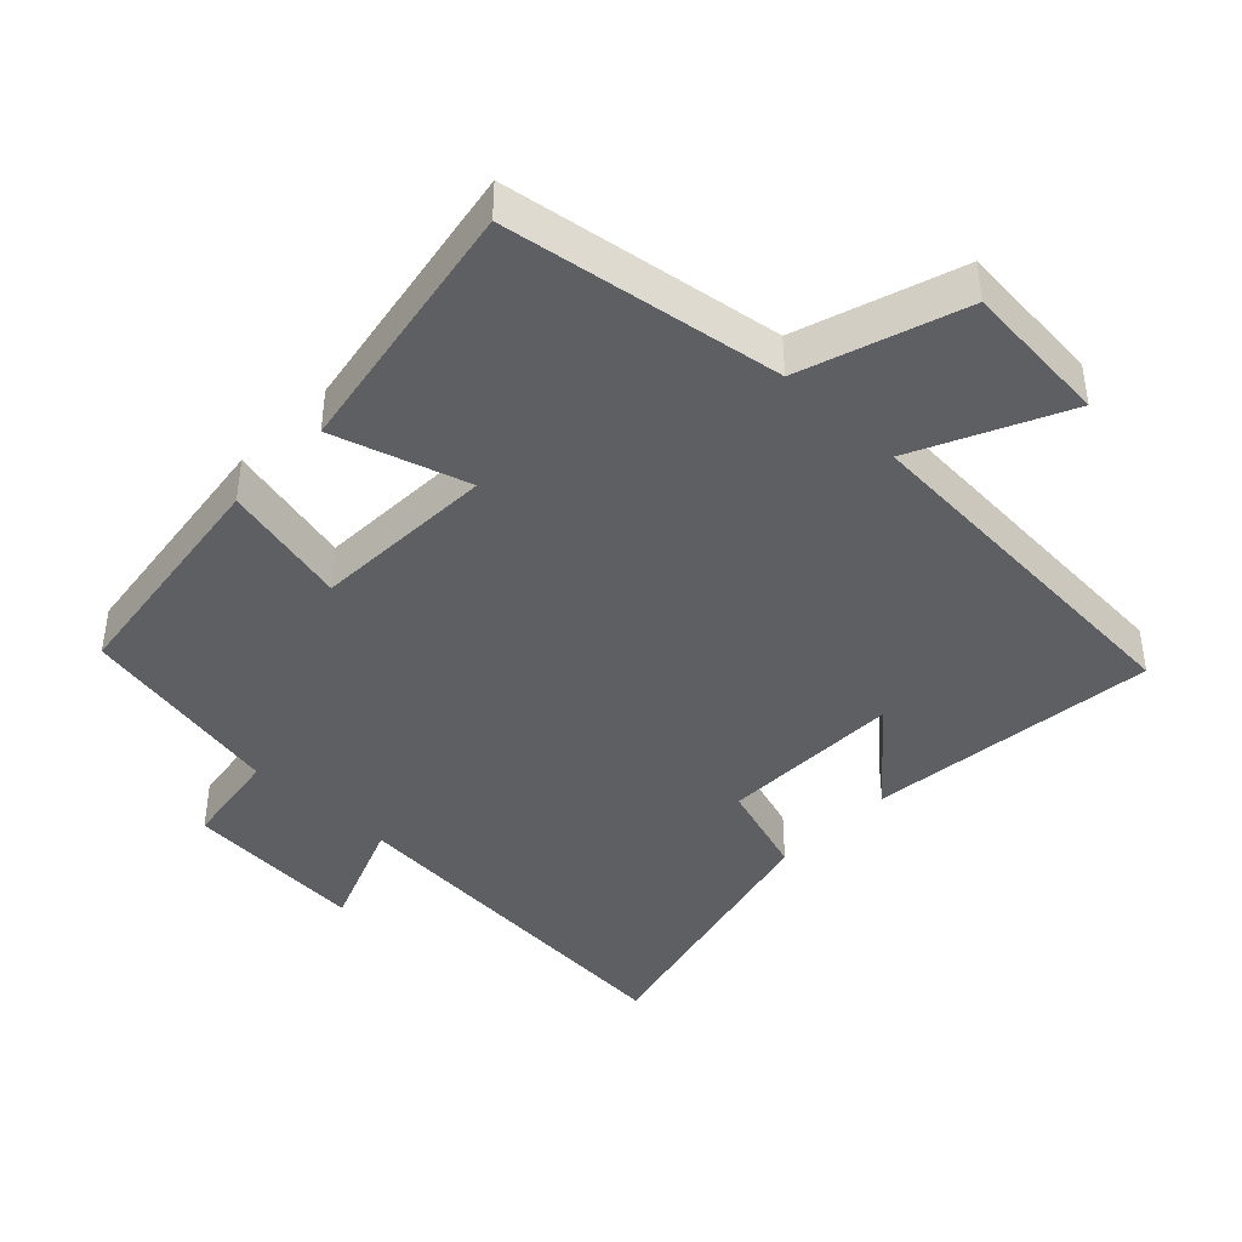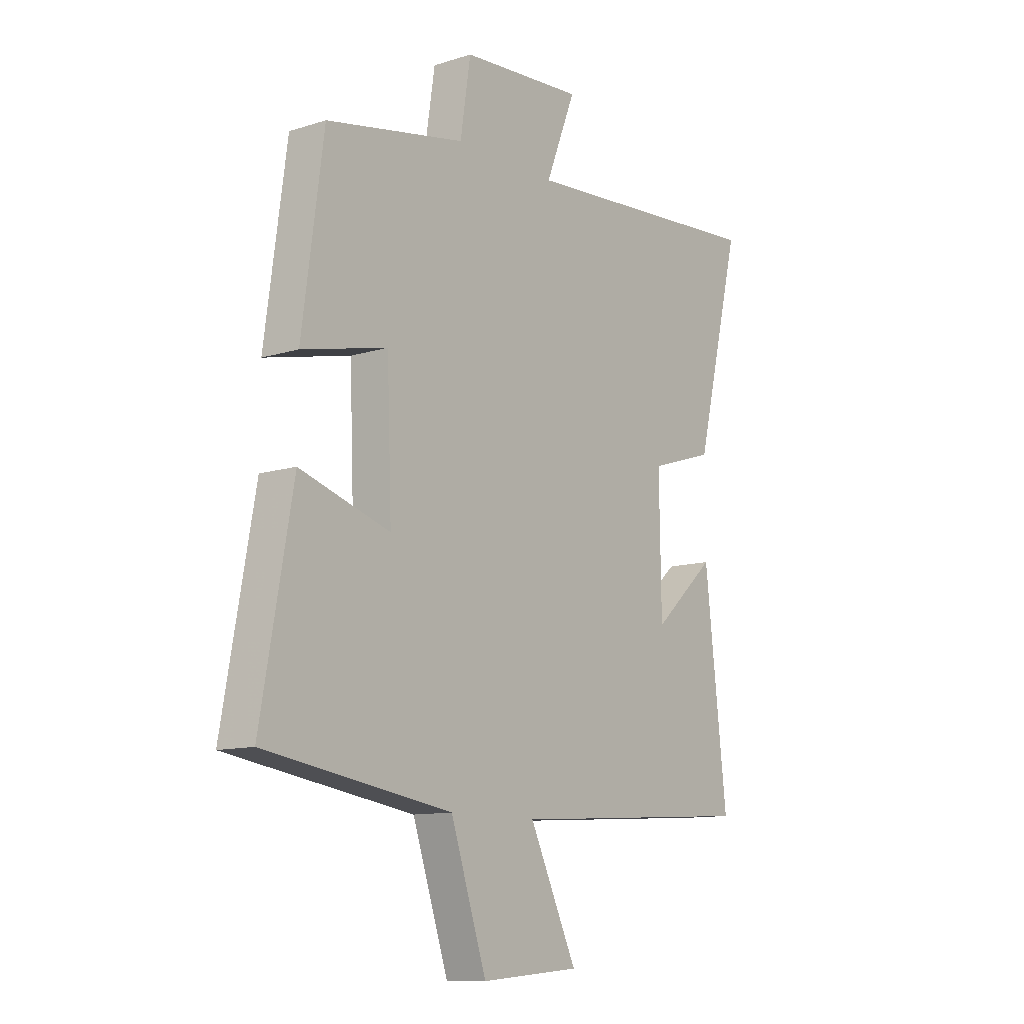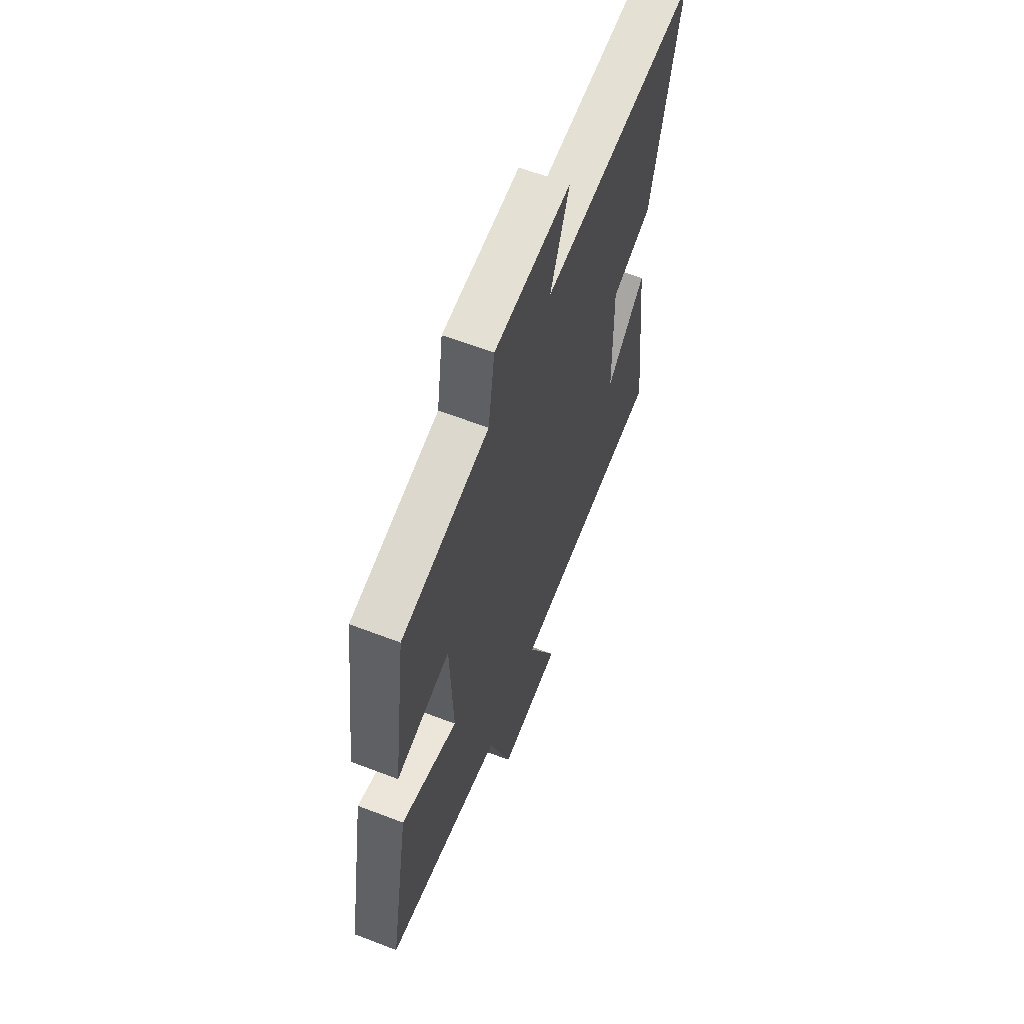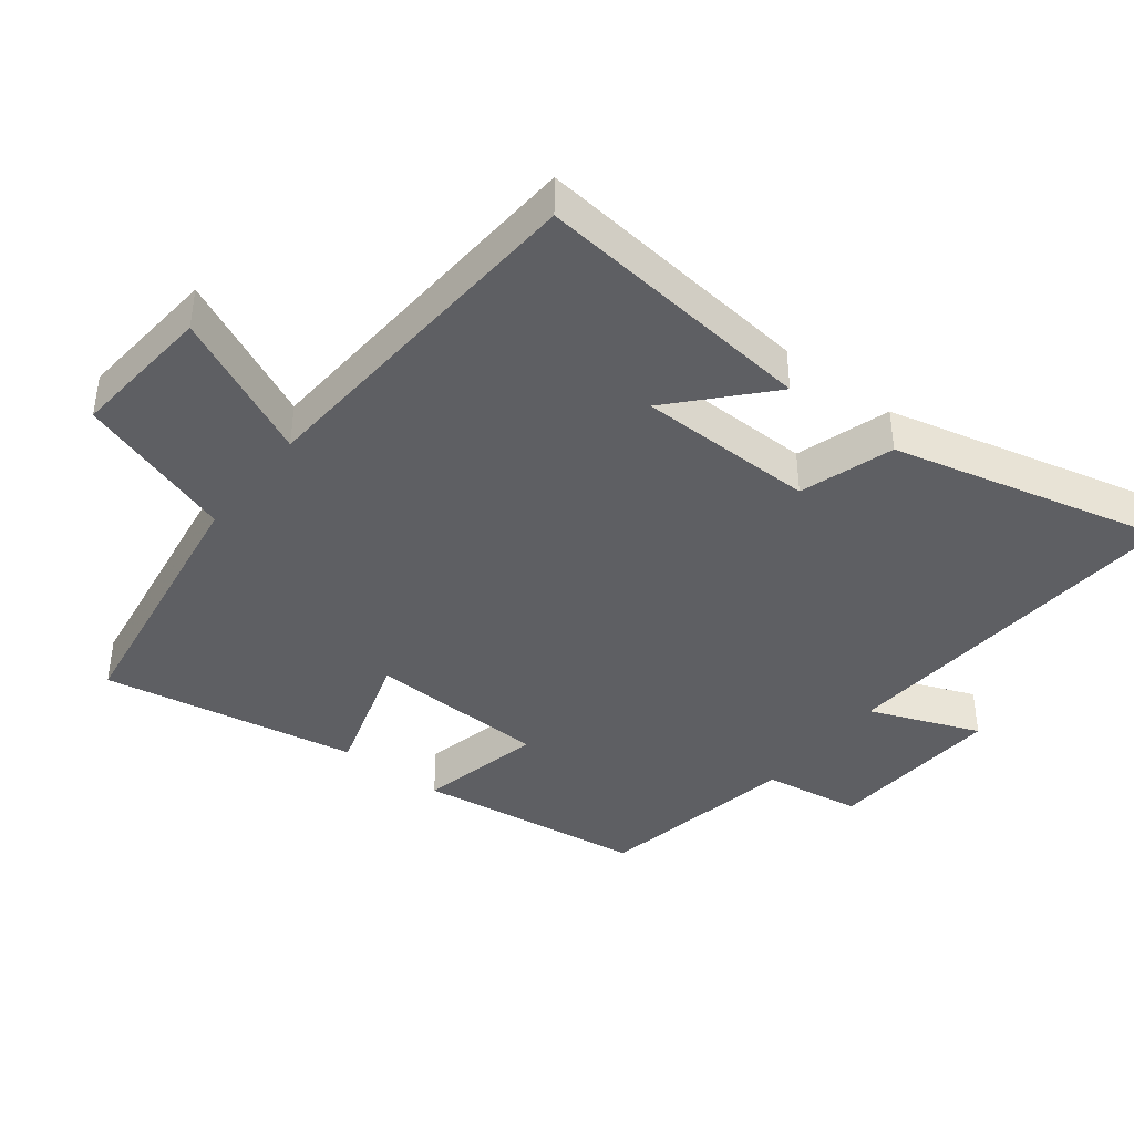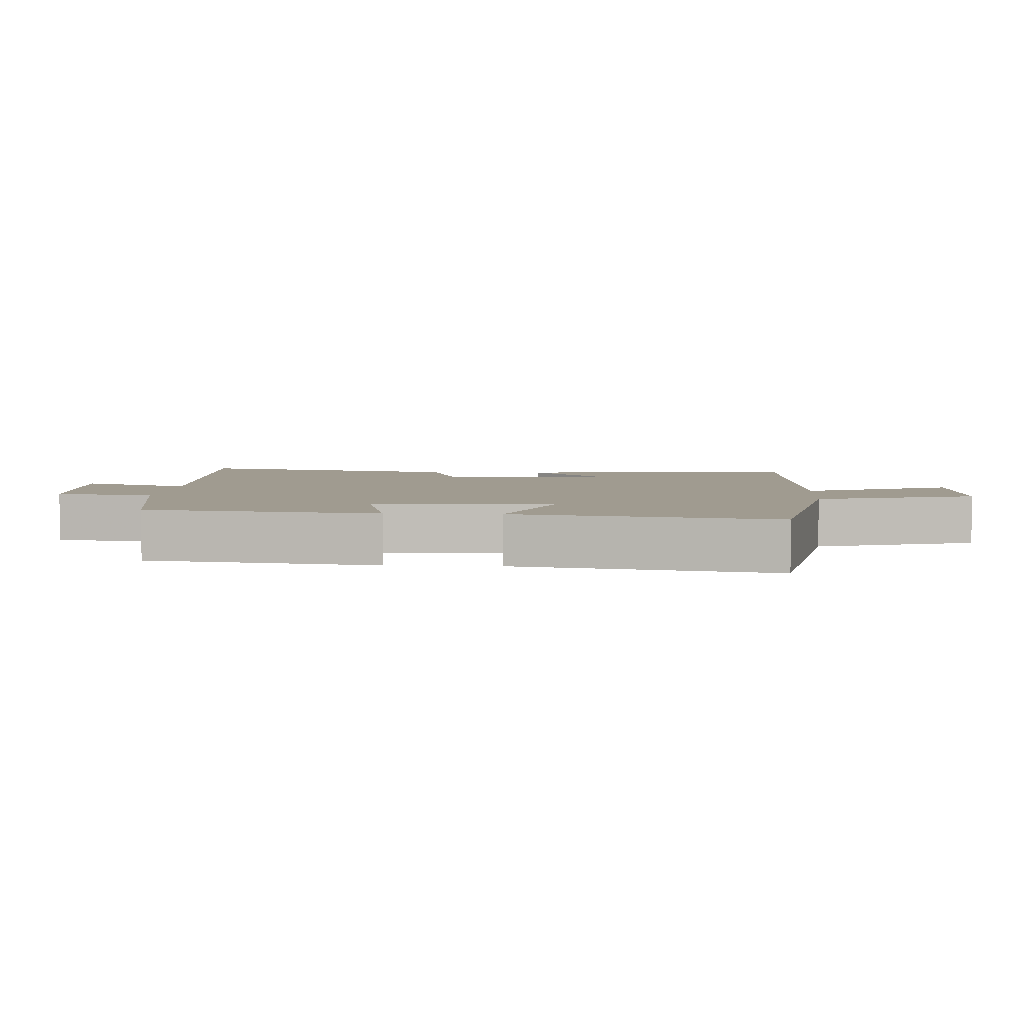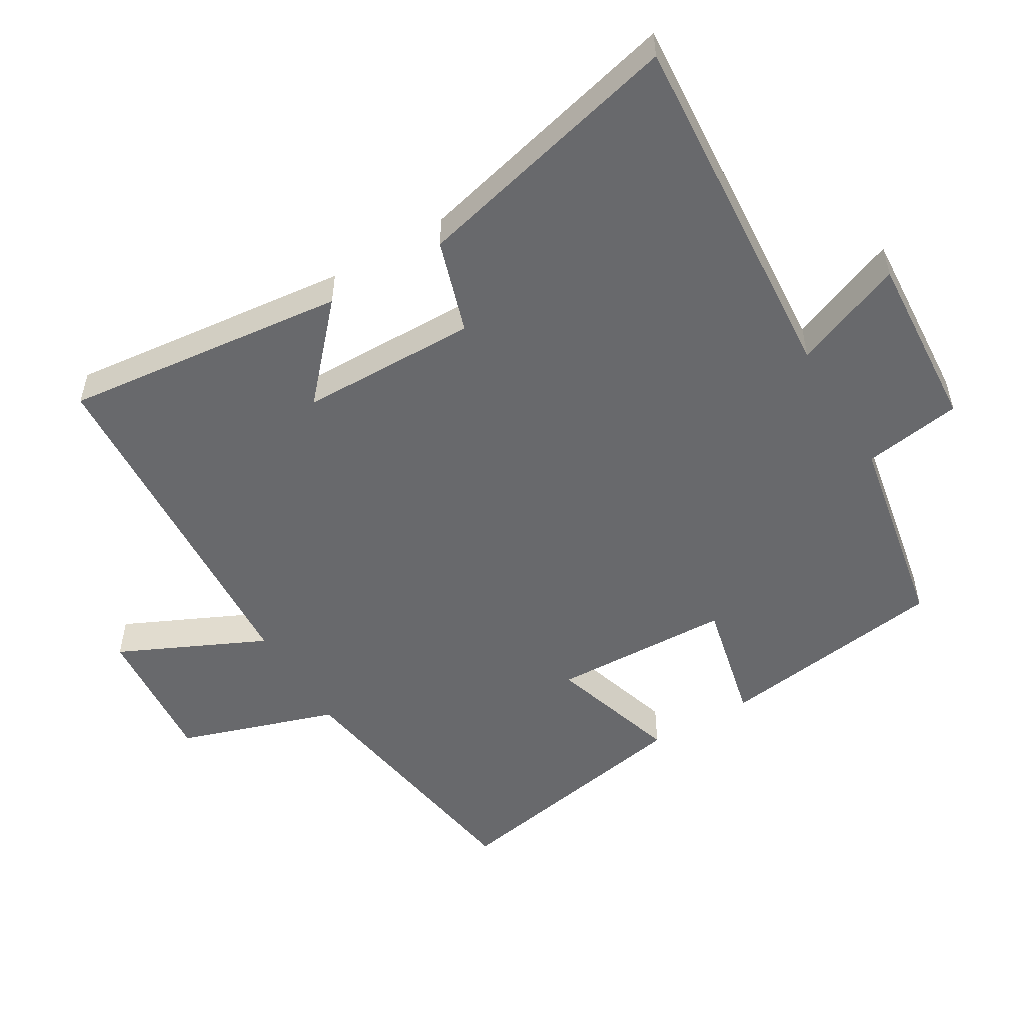
<metadata>
{"format":"obj","ext":"obj","renderer":"f3d","projection":"perspective","resolution":1024,"background":"white","views":[{"elev":-41.9,"azim":136.1,"up":"+Y"},{"elev":-11.3,"azim":127.7,"up":"+Z"},{"elev":61.1,"azim":111.4,"up":"+Z"},{"elev":-40.8,"azim":-127.8,"up":"+Y"},{"elev":4.2,"azim":94.0,"up":"+Y"},{"elev":-52.7,"azim":-59.1,"up":"+Y"}]}
</metadata>
<code>
v -0.547 0.07 -0.467
v -0.5 0.07 -0.048
v -0.366 0.07 -0.17
v -0.362 0.07 0.092
v -0.5 0.07 0.136
v -0.598 0.07 0.539
v -0.064 0.07 0.5
v -0.128 0.07 0.663
v 0.134 0.07 0.645
v 0.156 0.07 0.5
v 0.454 0.07 0.443
v 0.5 0.07 0.103
v 0.317 0.07 0.145
v 0.307 0.07 -0.119
v 0.5 0.07 -0.059
v 0.568 0.07 -0.438
v 0.169 0.07 -0.5
v 0.092 0.07 -0.733
v -0.12 0.07 -0.715
v -0.019 0.07 -0.5
v -0.547 0 -0.467
v -0.5 0 -0.048
v -0.366 0 -0.17
v -0.362 0 0.092
v -0.5 0 0.136
v -0.598 0 0.539
v -0.064 0 0.5
v -0.128 0 0.663
v 0.134 0 0.645
v 0.156 0 0.5
v 0.454 0 0.443
v 0.5 0 0.103
v 0.317 0 0.145
v 0.307 0 -0.119
v 0.5 0 -0.059
v 0.568 0 -0.438
v 0.169 0 -0.5
v 0.092 0 -0.733
v -0.12 0 -0.715
v -0.019 0 -0.5
f 17 18 19 20
f 17 20 1
f 16 17 1
f 15 16 1
f 14 15 1
f 13 14 1
f 10 11 12 13
f 10 13 1
f 7 8 9 10
f 4 5 6 7
f 3 4 7 10
f 1 2 3
f 1 3 10
f 40 39 38 37
f 21 40 37
f 21 37 36
f 21 36 35
f 21 35 34
f 21 34 33
f 33 32 31 30
f 21 33 30
f 30 29 28 27
f 27 26 25 24
f 30 27 24 23
f 23 22 21
f 30 23 21
f 1 21 22 2
f 2 22 23 3
f 3 23 24 4
f 4 24 25 5
f 5 25 26 6
f 6 26 27 7
f 7 27 28 8
f 8 28 29 9
f 9 29 30 10
f 10 30 31 11
f 11 31 32 12
f 12 32 33 13
f 13 33 34 14
f 14 34 35 15
f 15 35 36 16
f 16 36 37 17
f 17 37 38 18
f 18 38 39 19
f 19 39 40 20
f 20 40 21 1

</code>
